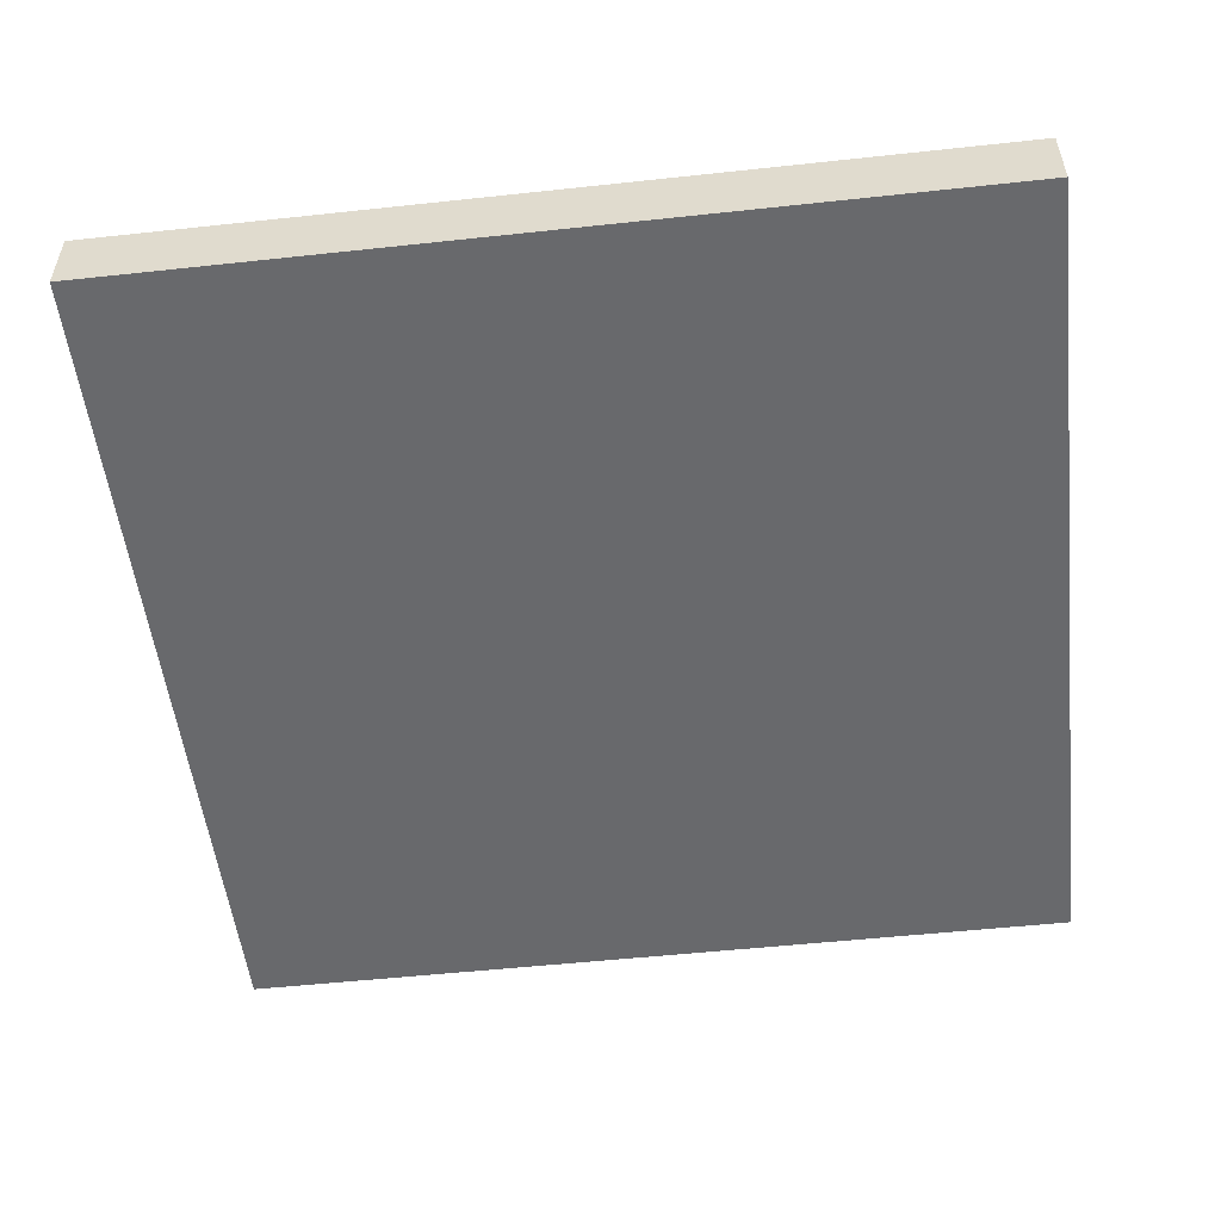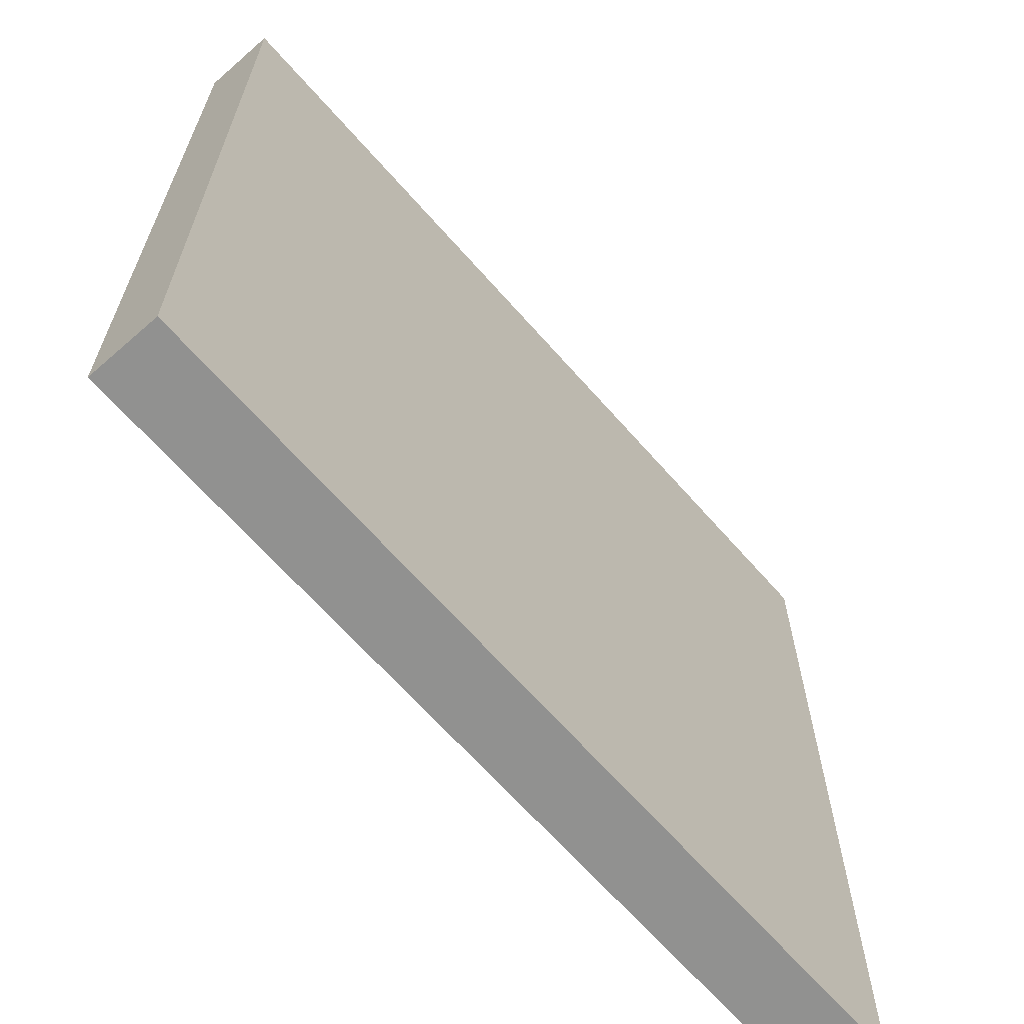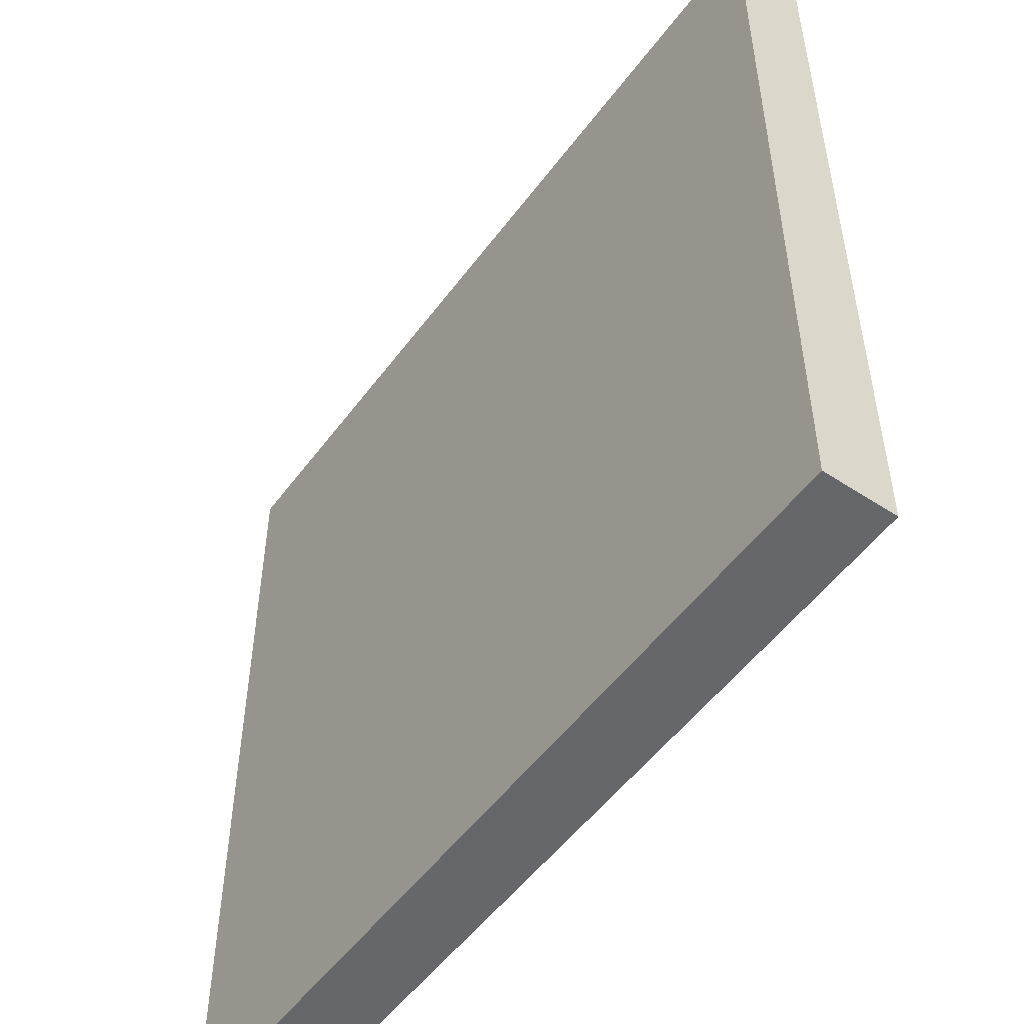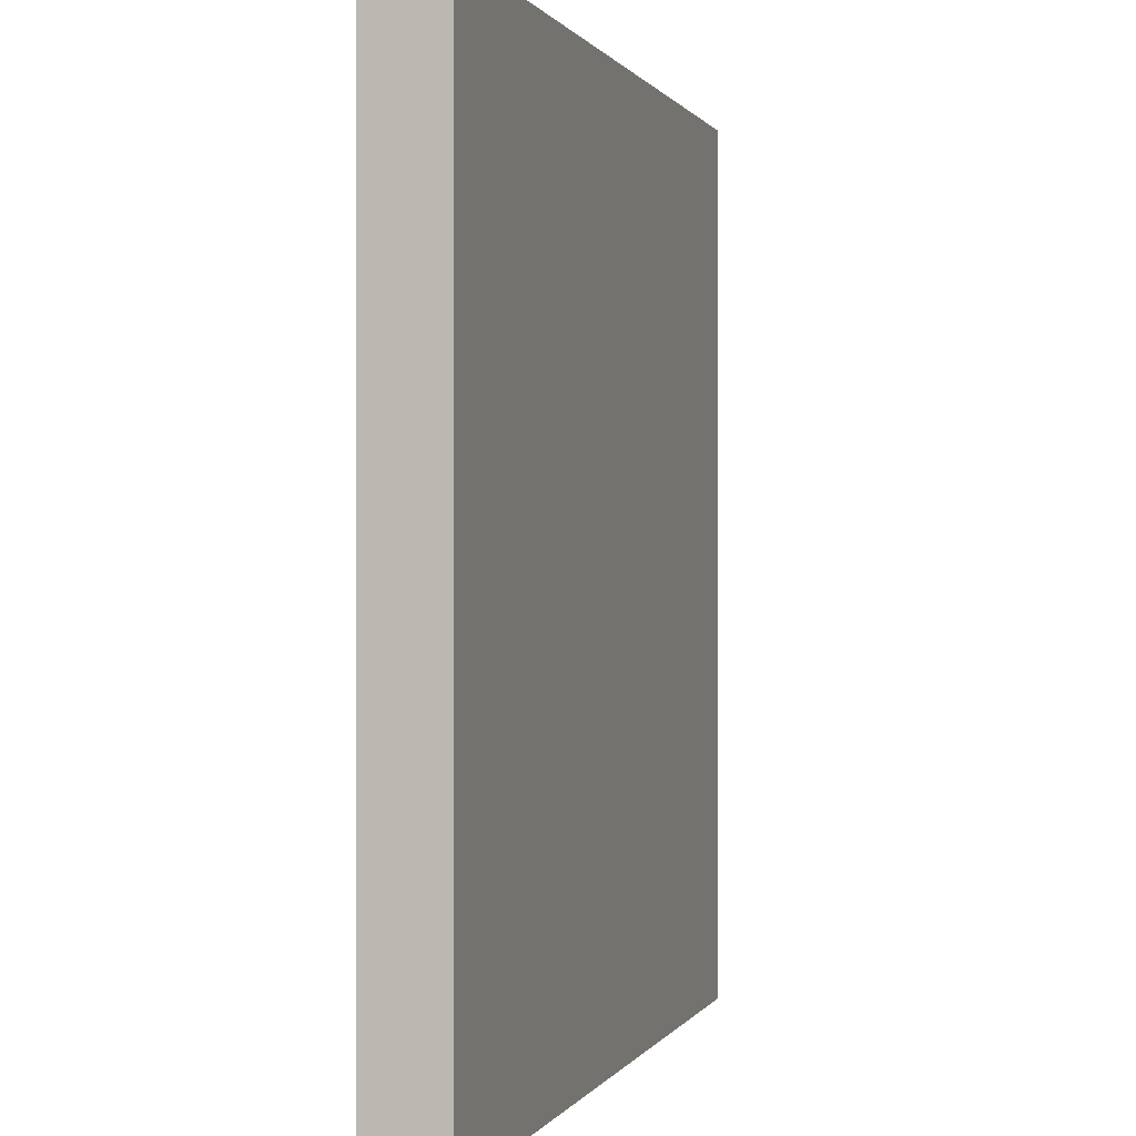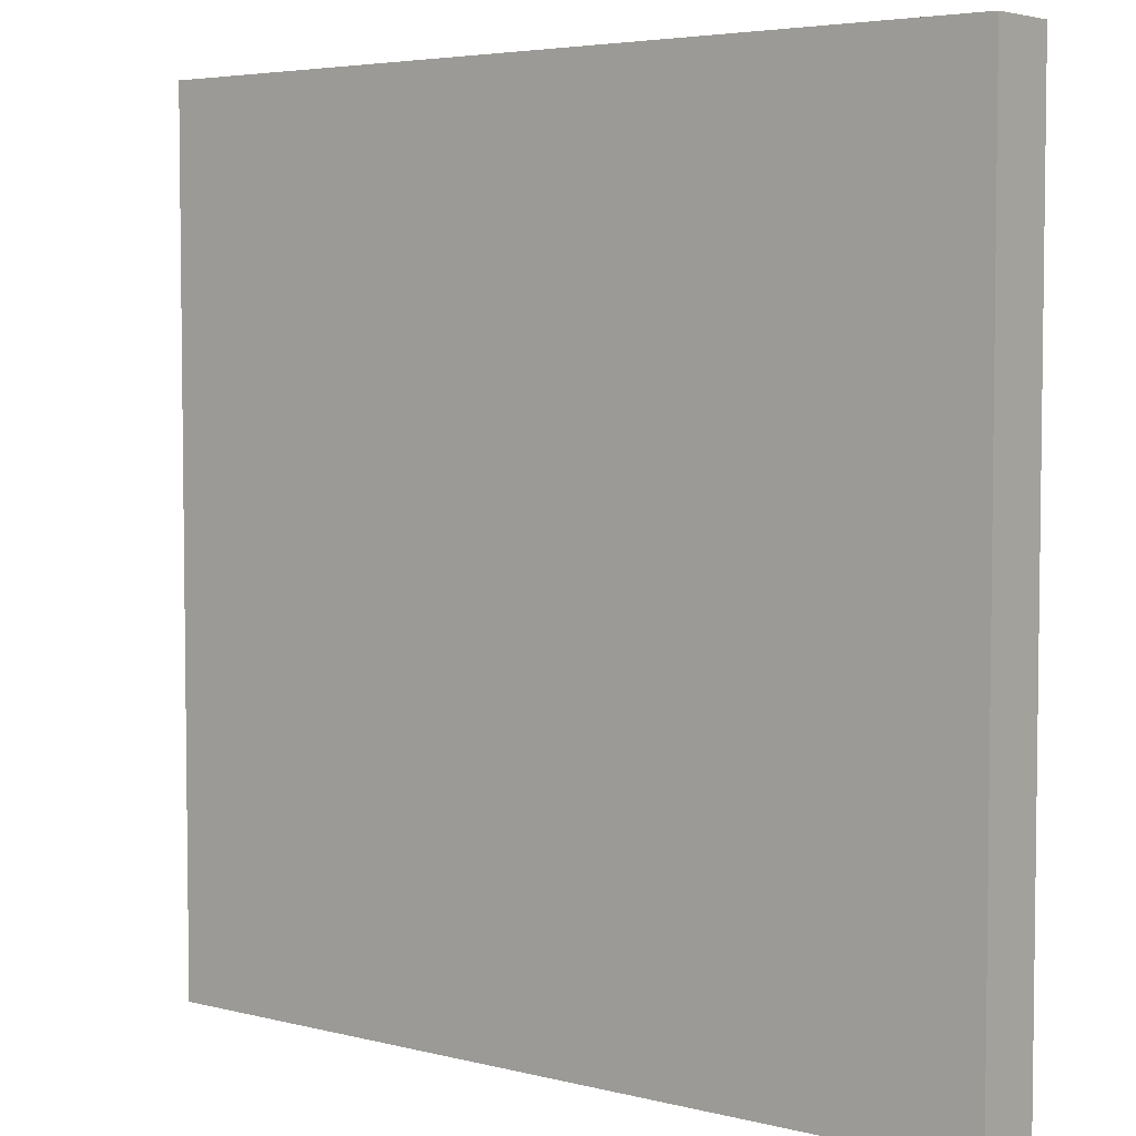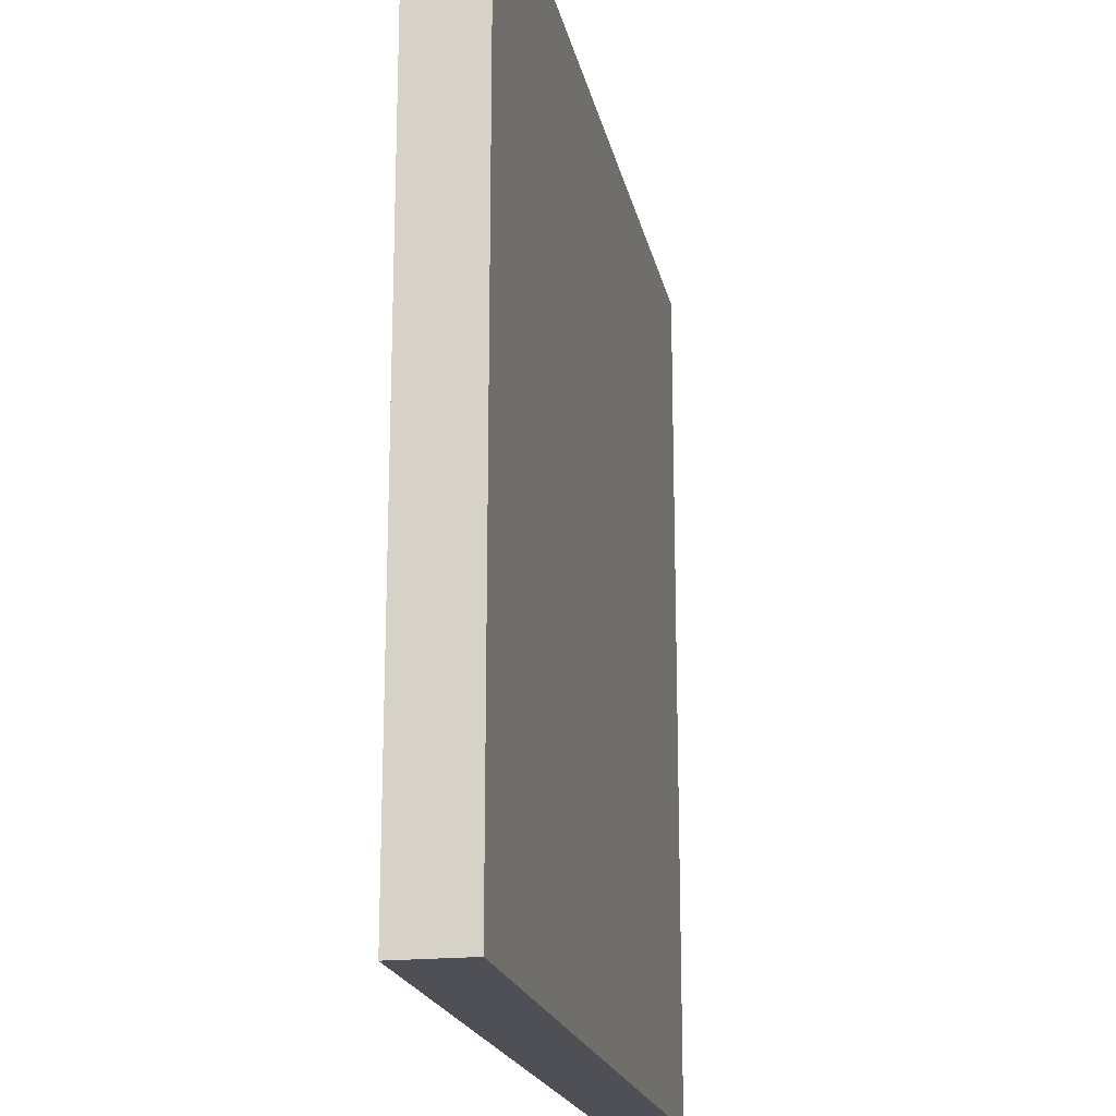
<metadata>
{"format":"obj","ext":"obj","renderer":"f3d","projection":"perspective","resolution":1024,"background":"white","views":[{"elev":-52.8,"azim":-173.4,"up":"+Y"},{"elev":-66.0,"azim":-48.7,"up":"+Z"},{"elev":-52.2,"azim":-125.5,"up":"+Z"},{"elev":0.4,"azim":-74.7,"up":"+Z"},{"elev":4.6,"azim":-141.2,"up":"+Z"},{"elev":-19.4,"azim":101.3,"up":"+Z"}]}
</metadata>
<code>
o cube
v 1.5 0.25 1.5
v 1.5 0.25 -1.5
v 1.5 0 1.5
v 1.5 0 -1.5
v -1.5 0.25 -1.5
v -1.5 0.25 1.5
v -1.5 0 -1.5
v -1.5 0 1.5
f 4 7 5 2
f 3 4 2 1
f 8 3 1 6
f 7 8 6 5
f 6 1 2 5
f 7 4 3 8

</code>
